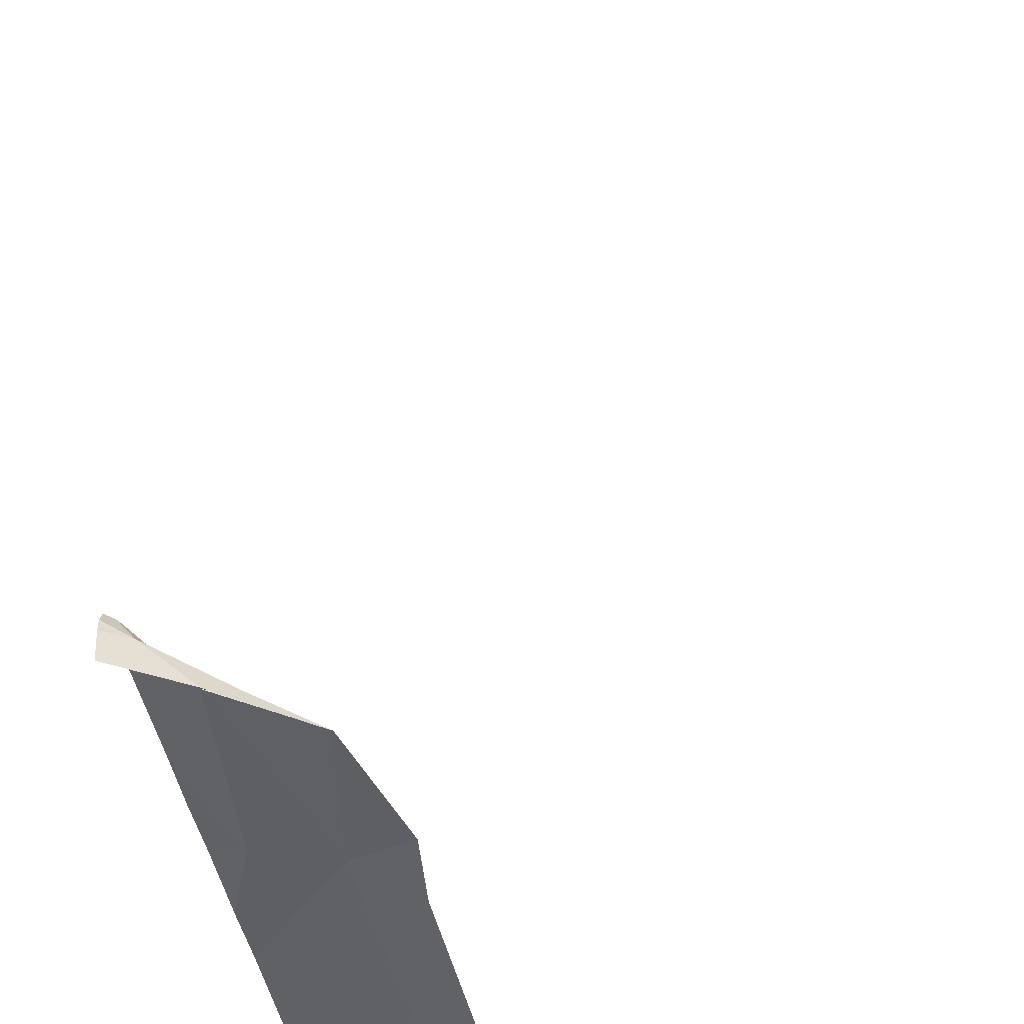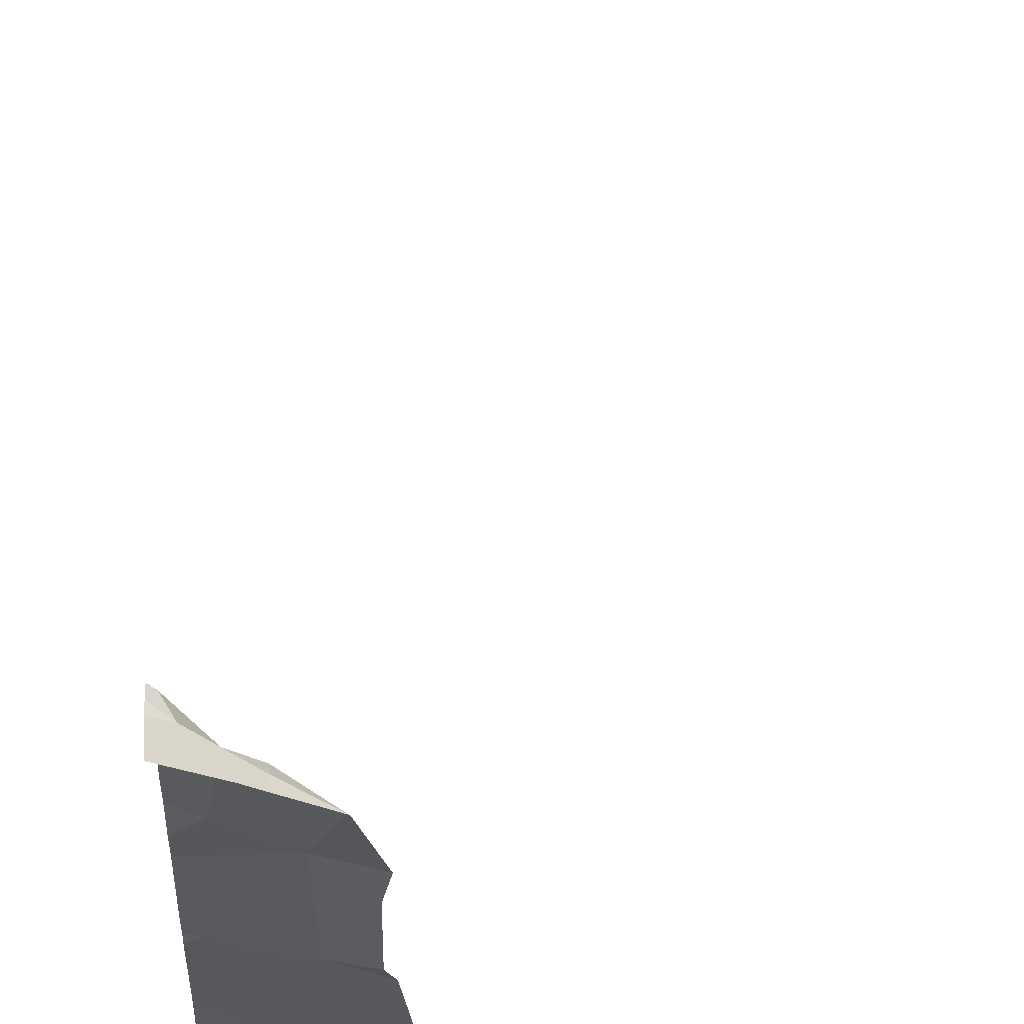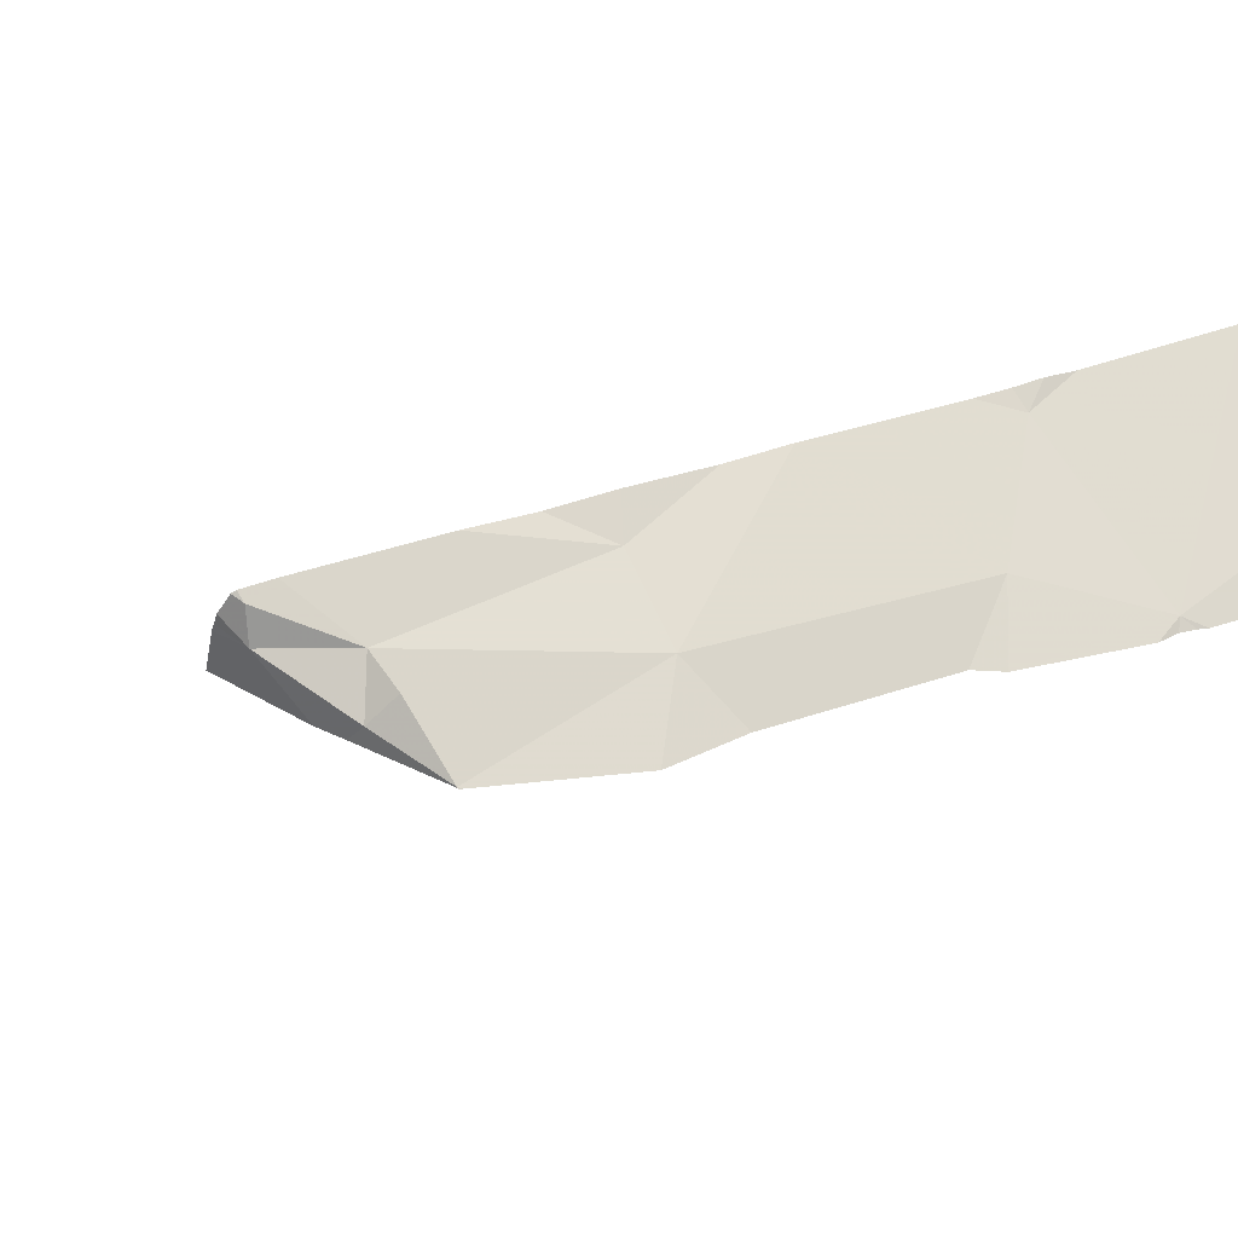
<metadata>
{"format":"obj","ext":"obj","renderer":"f3d","projection":"perspective","resolution":1024,"background":"white","views":[{"elev":-46.5,"azim":-163.3,"up":"+Y"},{"elev":-21.3,"azim":-178.1,"up":"+Y"},{"elev":48.7,"azim":-109.2,"up":"+Y"}]}
</metadata>
<code>
v -136.3 221.2 490.7
v -136.7 222 483.2
v -136 221.3 491.2
v -136 221.4 491.5
v -136.2 221.2 491.6
v -136.1 221.3 489.6
v -136 221.3 489.6
v -136 221.3 492.5
v -136 221.3 492.9
v -136 221.3 494.3
v -136.2 221.2 489.6
v -136.1 221.3 494.5
v -136 221.3 494.7
v -136 221.3 494.9
v -136.2 221.2 489.6
v -136.1 221.3 492.8
v -136.1 221.3 493.3
v -136 221.3 493.1
v -136.2 221.2 494.5
v -136.3 221.2 492.8
v -136.2 221.2 492.9
v -136.2 221.2 489.6
v -136.2 221.2 492.8
v -136 221.4 491.3
v -136.2 221.2 493.8
v -136.3 221.2 491
v -136.1 221.3 493.1
v -136.2 221.2 494.4
v -136 221.3 493.5
v -136 221.3 493.9
v -136 221.3 494.2
v -136 221.3 489.9
v -136.3 221.2 491.3
v -136.2 221.2 491.2
v -136 221.3 491.2
v -136.3 221.2 490.8
v -136.2 221.2 493
v -136 221.3 490.4
v -136.2 221.2 494.7
v -136.3 221.2 489.9
v -136.3 221.2 491.6
v -136.1 221.3 491.7
v -136.1 221.3 492.1
v -136.3 221.2 492.1
v -136.6 221.2 483.2
v -136.3 221.2 490.3
v -136.2 221.2 495.6
v -136.3 221.2 491
v -136.2 221.2 490
v -136.2 221.3 490.3
v -136.2 221.2 494.9
v -136.2 221.2 494.6
v -136.2 221.2 495.4
v -136.1 221.3 491.3
v -136.1 221.3 489.9
v -136.3 221.2 491.5
v -136 221.3 491.8
v -136.1 221.3 491.9
v -136.3 221.2 490.5
v -136.1 221.3 490.9
v -136.1 221.3 491.1
v -136 221.3 489.5
v -136.3 221.2 491.3
v -136 221.3 489.5
v -136.2 221.2 489.6
v -136.2 221.3 494
v -136 221.3 493.7
v -136.1 221.3 493.8
v -136.2 221.2 493.6
v -136.2 221.2 490.2
v -136.3 221.2 492.2
v -136 221.3 495.6
v -136 221.3 495.2
v -136.3 221.2 492.1
v -136.2 221.3 494.7
v -136.1 221.3 495
v -136.3 221.2 491.1
v -136.2 221.2 493
v -136.1 221.3 492.5
v -136.1 221.3 493.5
v -136.6 221.2 483.2
v -136.2 221.2 493
v -136.1 221.2 489.5
v -136.2 221.3 490.7
v -136.2 221.2 483.2
v -136.1 221.2 495.3
v -136.2 221.3 496.2
v -136.1 221.3 496.2
v -136 221.3 496.3
v -136 221.3 496.3
v -136.2 221.2 483.2
v -136.7 221.2 483.2
v -136 221.3 496.2
v -136.8 221.2 483.2
v -136.8 221.2 483.2
v -136.3 221.2 492.2
v -136 221.3 496.1
v -136.2 221.3 496.2
v -136.2 221.2 495.8
v -136.1 221.6 483.2
v -136.2 221.2 494
v -136.3 221.2 491
v -136.2 221.2 494.1
v -136 221.4 491.3
v -136.8 221.5 483.2
v -136.5 222 483.2
v -136.3 222.2 483.2
v -136.7 221.9 483.2
v -136.4 221.4 483.2
v -136.2 221.5 483.2
v -136.5 221.8 483.2
v -136.5 221.4 483.2
v -136 222.1 483.2
v -136 222.2 483.2
v -136.2 221.2 495.6
v -136.2 221.2 492.9
v -136.2 221.2 493
v -136.3 221.2 491
v -136.6 222.2 483.2
v -136.1 221.2 489.5
v -136.2 221.2 491.4
v -136.2 221.2 493.5
v -136.3 221.2 496.2
v -136.1 221.3 496.1
v -136.1 221.2 496.3
v -136.3 222.2 483.2
v -136.3 222.2 483.2
v -136.1 221.2 489.5
v -136.1 222.2 483.2
v -136.9 222.2 483.2
v -136.8 222.2 483.2
v -136.3 222.2 483.2
v -136.9 222 483.2
v -136.9 221.5 483.2
v -136.9 221.7 483.2
v -136.9 221.3 483.2
v -136.9 222 483.2
v -136.9 221.8 483.2
v -136.3 222.2 483.2
v -136 221.3 492.7
v -136 221.4 492.6
v -136 221.3 489.9
v -136 221.3 490
v -136 221.3 494.3
v -136 221.3 494.5
v -136 221.3 494.6
v -136 221.3 494.7
v -136 221.3 494.8
v -136 221.3 495
v -136 221.3 495.8
v -136 221.3 495.8
v -136 221.3 493.5
v -136 221.3 493.5
v -136 221.3 492.5
v -136 221.3 492.5
v -136 221.3 493.6
v -136 221.3 493.7
v -136 221.3 492.3
v -136 221.4 492.1
v -136 221.3 493.3
v -136 221.3 493.1
v -136 221.3 493
v -136 221.3 493
v -136 221.3 492.9
v -136 221.3 491.8
v -136 221.3 491.8
v -136 221.4 491.5
v -136 221.4 491.5
v -136 221.4 491.5
v -136 221.4 491.3
v -136 221.4 491.3
v -136 221.3 494
v -136 221.3 494.2
v -136 221.3 490.1
v -136 221.3 489.4
v -136 221.3 489.4
v -136 221.3 490.3
v -136 221.3 490.4
v -136 221.3 490.4
v -136 221.3 489.8
v -136 221.3 495
v -136 221.3 492.3
v -136 221.3 490.9
v -136 221.3 491
v -136 221.3 495.1
v -136 221.3 495.3
v -136 221.3 493.1
v -136 221.3 492.4
v -136 221.3 493.8
v -136 221.3 493.9
v -136 221.3 490.2
v -136 221.3 490.5
v -136 221.4 490.7
v -136 221.3 489.4
v -136 221.3 491.1
v -136 221.3 494.3
v -136 221.3 495.5
v -136 221.3 493.1
v -136 221.3 491.2
v -136 221.3 489.5
v -136 221.3 489.7
v -136 221.4 490.7
v -136 221.3 489.5
v -136 221.4 496.2
v -136 221.4 496.3
v -136 221.4 496.3
v -136 221.3 496.3
v -136 221.3 496.2
v -136 221.4 496.2
v -136 221.3 496.1
v -136 221.3 496.1
v -136 221.3 495.9
v -136 222.1 483.2
v -136 221.6 483.2
v -136 221.4 483.2
v -136 222.1 483.2
v -136 221.4 483.2
v -136 221.3 483.2
v -136.7 222.2 483.2
v -136 221.3 489.4
v -136.6 222.2 483.2
v -136.2 222.2 483.2
v -136.3 221.2 490.5
v -136.3 221.2 492.5
v -136.3 221.2 492
v -136.2 221.2 491.7
v -136.2 221.2 491.4
v -136.3 221.2 491.2
v -136.3 221.2 490.5
v -136.3 221.2 490.5
v -136.3 221.2 490.5
v -136.3 221.2 491.4
v -136.2 221.2 495.7
v -136.2 221.2 495.8
v -136.2 221.2 495
v -136.2 221.2 493.5
v -136.2 221.2 493.5
v -136.2 221.2 493.5
v -136.2 221.2 493
v -136.2 221.2 493.4
v -136.2 221.2 493.3
v -136.2 221.2 494.2
v -136.2 221.2 495.3
v -136.2 221.2 495.1
v -136.2 221.2 493.9
v -136.3 221.2 496.2
v -136.3 221.2 496.2
v -136.3 221.2 496.3
v -136.2 221.2 495.8
v -136.2 221.2 496.1
v -136.2 221.2 496.1
v -136.3 221.2 496.2
v -136.3 221.2 496.2
v -136.2 221.2 496.3
v -136.1 221.2 496.3
v -136 221.2 496.3
v -136 221.2 496.3
v -136.1 221.2 496.3
v -136 221.2 496.3
v -136.3 221.2 496.3
v -136.1 221.2 496.3
v -136.2 221.2 495.6
v -136.8 221.2 483.2
v -136.9 221.2 483.2
v -136.9 221.2 483.2
v -136.1 221.2 483.2
v -136 221.2 483.2
v -136 221.2 483.2
v -136.1 221.2 489.5
v -136 221.2 489.4
v -136 221.2 496.3
f 2 106 221
f 240 80 17
f 35 24 104
f 8 9 140
f 42 4 5
f 54 5 4
f 6 7 83
f 7 6 65
f 9 8 16
f 27 17 18
f 76 73 14
f 239 117 37
f 146 13 147
f 145 12 146
f 147 14 148
f 238 122 80
f 72 99 150
f 156 67 157
f 237 122 238
f 8 79 16
f 18 17 160
f 236 122 237
f 9 18 163
f 235 76 51
f 24 4 169
f 234 99 233
f 27 18 9
f 17 29 153
f 172 31 173
f 31 30 66
f 17 80 29
f 143 55 174
f 34 35 61
f 233 115 262
f 83 62 128
f 84 60 61
f 35 34 54
f 50 59 38
f 232 121 227
f 57 58 43
f 42 57 4
f 231 59 230
f 158 79 182
f 230 59 229
f 229 59 223
f 189 30 190
f 50 38 177
f 54 4 24
f 174 50 191
f 42 58 57
f 192 59 193
f 61 60 118
f 64 62 7
f 176 64 194
f 184 35 195
f 65 55 7
f 9 16 27
f 16 116 27
f 66 30 68
f 103 66 101
f 67 68 30
f 14 13 75
f 73 86 72
f 31 10 144
f 228 34 77
f 186 72 197
f 75 76 14
f 181 73 185
f 227 121 63
f 226 42 41
f 4 57 165
f 57 43 159
f 182 8 188
f 79 43 71
f 67 29 80
f 55 32 7
f 225 42 226
f 200 32 201
f 193 84 202
f 83 7 62
f 54 24 35
f 84 61 183
f 224 79 96
f 86 115 72
f 97 124 98
f 87 88 98
f 88 87 89
f 204 90 205
f 89 90 88
f 205 89 206
f 223 59 46
f 22 65 11
f 88 90 93
f 88 93 98
f 93 97 98
f 64 7 200
f 150 97 212
f 26 84 36
f 97 93 208
f 1 84 59
f 112 109 110
f 36 84 1
f 134 108 135
f 94 134 263
f 2 108 106
f 141 8 140
f 112 105 94
f 108 2 133
f 111 100 139
f 110 109 91
f 106 111 132
f 108 105 111
f 105 112 111
f 216 113 222
f 109 112 45
f 215 110 217
f 100 111 110
f 111 112 110
f 218 217 266
f 140 9 164
f 106 108 111
f 139 213 127
f 54 121 5
f 63 34 33
f 43 58 74
f 115 86 53
f 68 122 69
f 27 117 17
f 80 122 67
f 117 27 116
f 117 116 21
f 75 12 19
f 12 10 31
f 75 13 12
f 115 99 72
f 73 76 86
f 41 5 56
f 70 55 49
f 40 65 15
f 34 61 102
f 65 83 120
f 11 65 120
f 65 6 83
f 128 220 269
f 59 50 46
f 118 84 26
f 74 42 225
f 121 54 63
f 56 121 232
f 99 115 233
f 76 75 51
f 116 16 23
f 240 17 241
f 17 117 239
f 238 80 240
f 122 68 67
f 12 31 103
f 243 76 244
f 20 79 224
f 1 59 231
f 124 99 249
f 123 87 98
f 89 87 125
f 125 87 254
f 257 125 258
f 254 123 260
f 15 65 22
f 98 124 250
f 124 97 99
f 66 68 25
f 247 98 252
f 133 2 131
f 3 35 104
f 134 105 108
f 104 24 171
f 40 55 65
f 135 108 138
f 134 136 95
f 137 108 133
f 138 108 137
f 49 55 40
f 142 32 143
f 56 5 121
f 143 32 55
f 144 10 145
f 145 10 12
f 146 12 13
f 41 42 5
f 28 12 242
f 147 13 14
f 148 14 149
f 149 14 181
f 52 75 19
f 150 99 97
f 151 72 150
f 19 12 28
f 152 29 156
f 153 29 152
f 154 8 155
f 78 117 21
f 21 116 23
f 155 8 141
f 156 29 67
f 20 16 79
f 157 67 189
f 158 43 79
f 159 43 158
f 23 16 20
f 160 17 153
f 161 18 160
f 25 68 69
f 162 18 198
f 163 18 162
f 69 122 236
f 164 9 163
f 165 57 166
f 82 117 78
f 166 57 159
f 167 4 165
f 168 4 167
f 37 117 82
f 39 75 52
f 169 4 168
f 170 24 169
f 171 24 170
f 172 30 31
f 51 75 39
f 173 31 196
f 47 115 53
f 174 55 50
f 175 62 176
f 53 86 243
f 176 62 64
f 177 38 178
f 44 43 74
f 178 38 179
f 74 58 42
f 179 38 192
f 180 32 142
f 33 34 228
f 181 14 73
f 182 79 8
f 183 61 184
f 63 54 34
f 184 61 35
f 185 73 186
f 46 50 70
f 186 73 72
f 187 18 161
f 70 50 55
f 188 8 154
f 189 67 30
f 48 34 102
f 190 30 172
f 191 50 177
f 192 38 59
f 77 34 48
f 193 59 84
f 81 109 45
f 194 64 203
f 195 35 199
f 45 112 92
f 196 31 144
f 197 72 151
f 198 18 187
f 85 110 91
f 91 109 81
f 199 35 3
f 200 7 32
f 201 32 180
f 92 112 94
f 202 84 183
f 203 64 200
f 204 93 90
f 94 105 134
f 95 136 264
f 205 90 89
f 206 89 207
f 207 89 259
f 208 93 209
f 96 79 71
f 71 43 44
f 209 93 204
f 210 97 208
f 211 97 210
f 101 66 245
f 212 97 211
f 213 100 214
f 103 31 66
f 214 100 215
f 215 100 110
f 102 61 118
f 127 216 126
f 118 60 84
f 217 110 85
f 220 62 175
f 120 83 128
f 128 62 220
f 241 17 239
f 242 12 103
f 243 86 76
f 244 76 235
f 245 66 25
f 246 123 247
f 126 216 222
f 247 123 98
f 248 123 246
f 127 213 216
f 249 99 234
f 250 124 251
f 222 113 129
f 251 124 249
f 252 98 253
f 129 113 114
f 253 98 250
f 130 133 131
f 254 87 123
f 255 125 254
f 256 89 257
f 131 2 219
f 257 89 125
f 107 106 132
f 258 125 261
f 259 89 256
f 132 111 139
f 260 123 248
f 261 125 255
f 139 100 213
f 262 115 47
f 263 134 95
f 219 2 119
f 264 136 265
f 266 217 85
f 119 2 221
f 267 218 266
f 268 218 267
f 221 106 107
f 269 220 270
f 271 207 259

</code>
